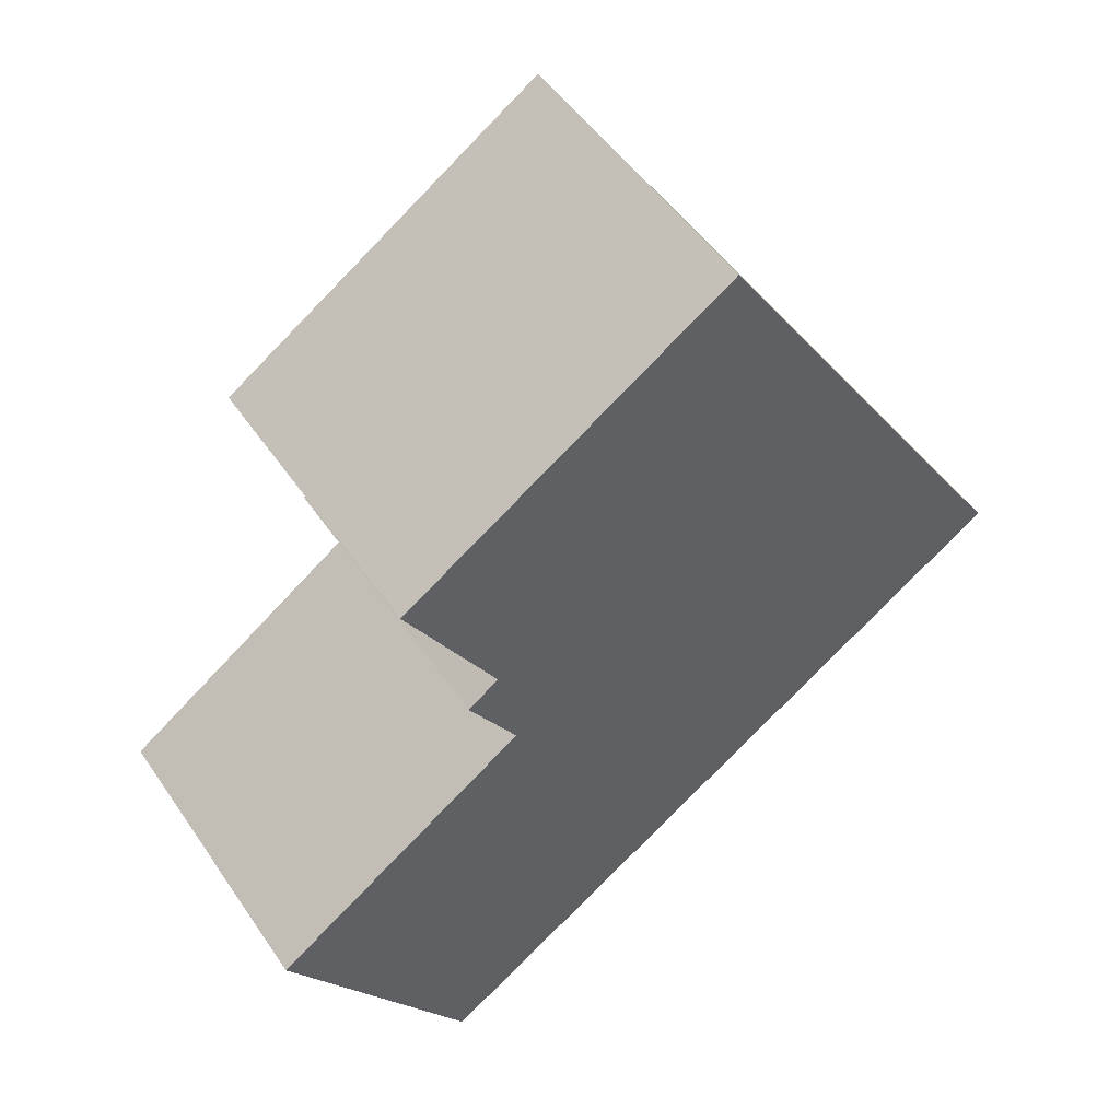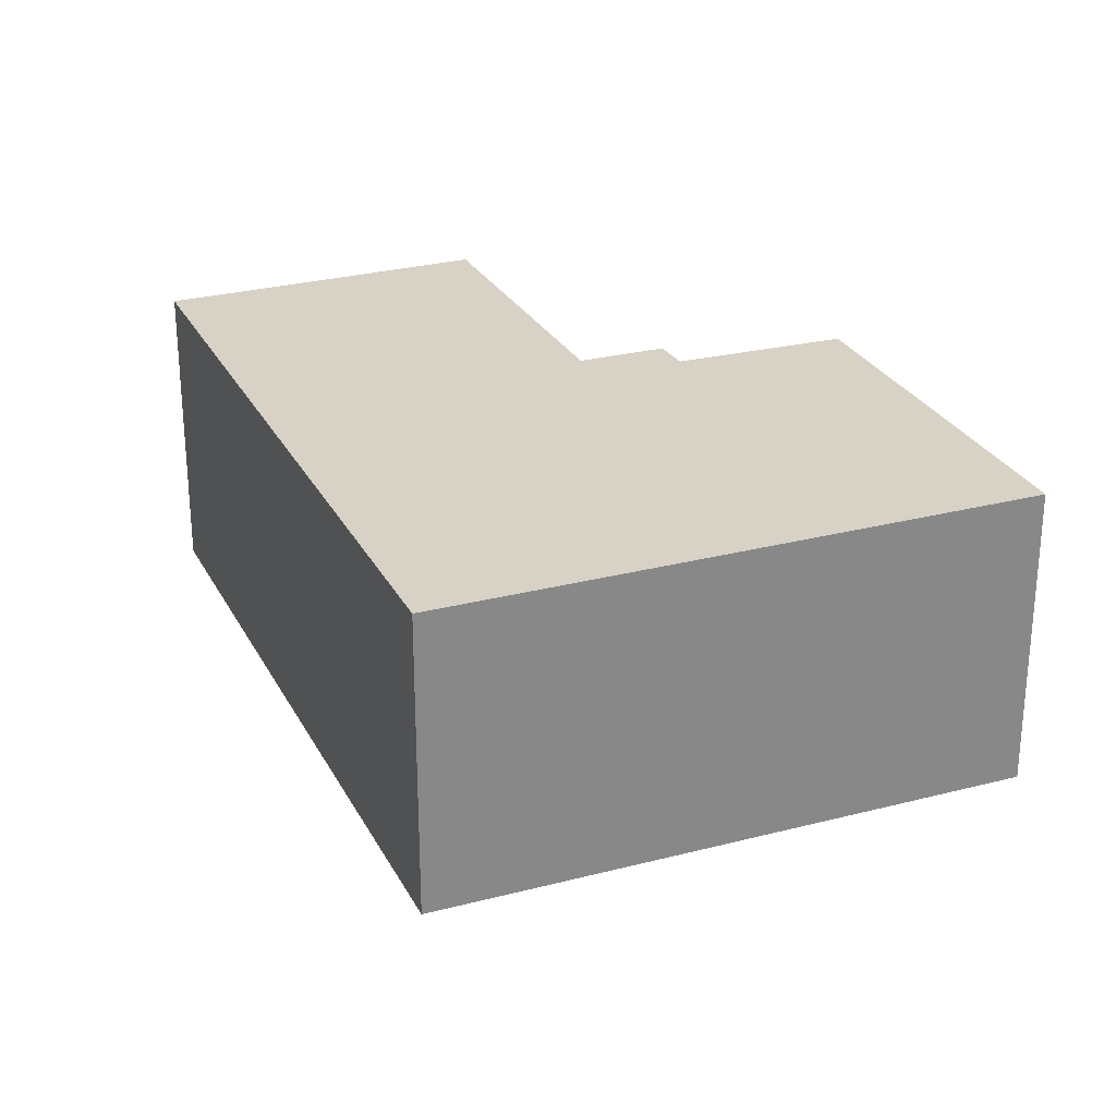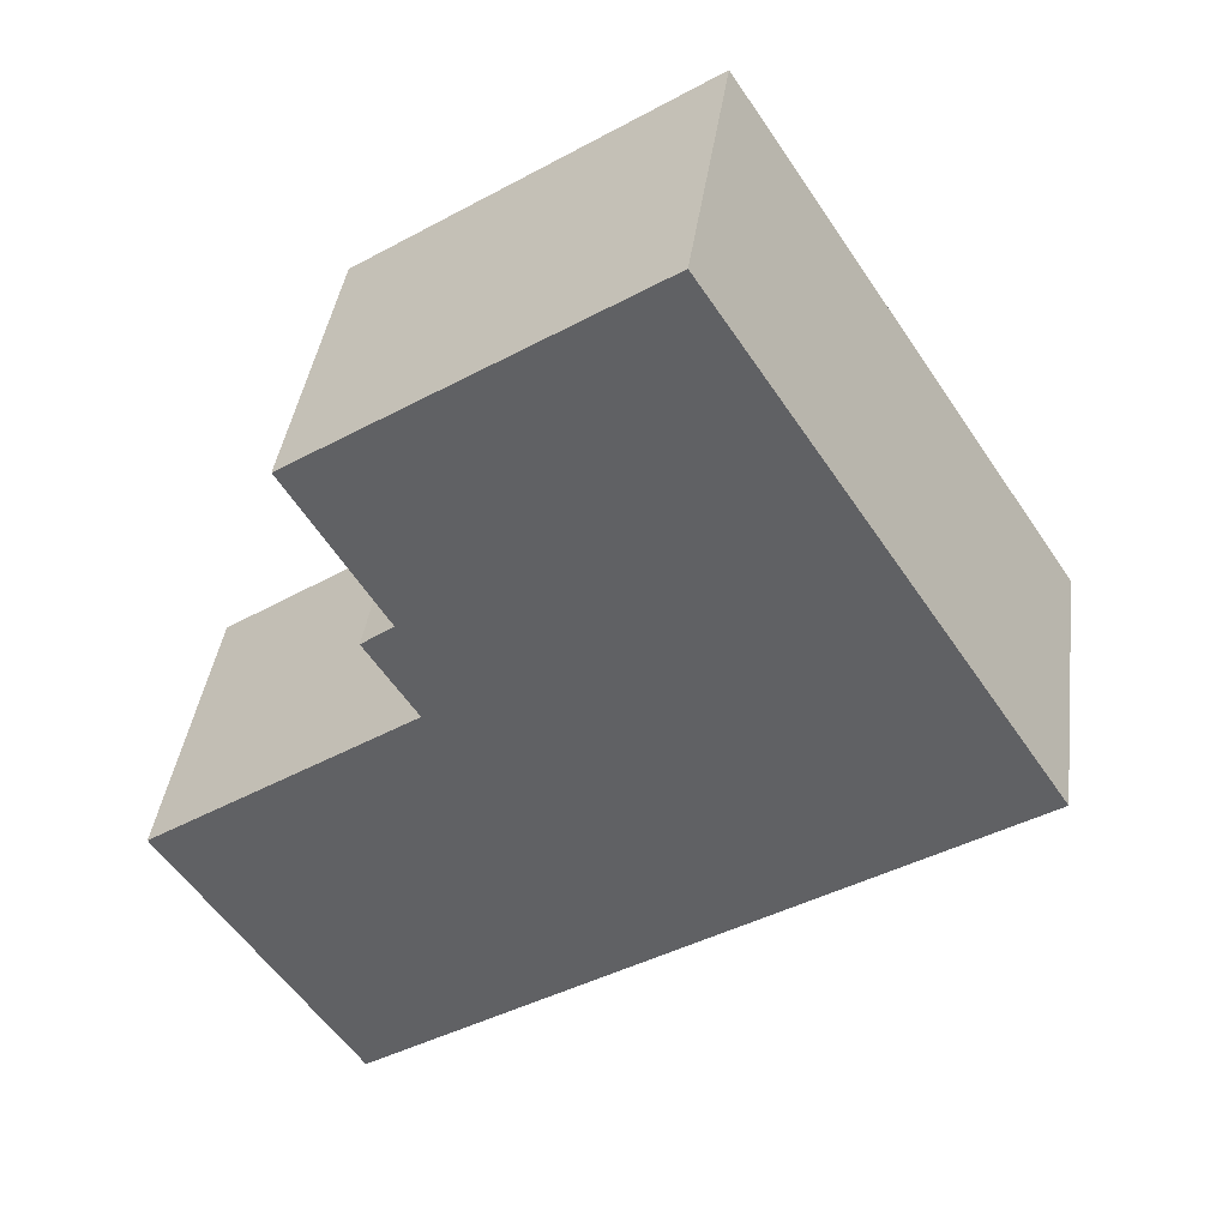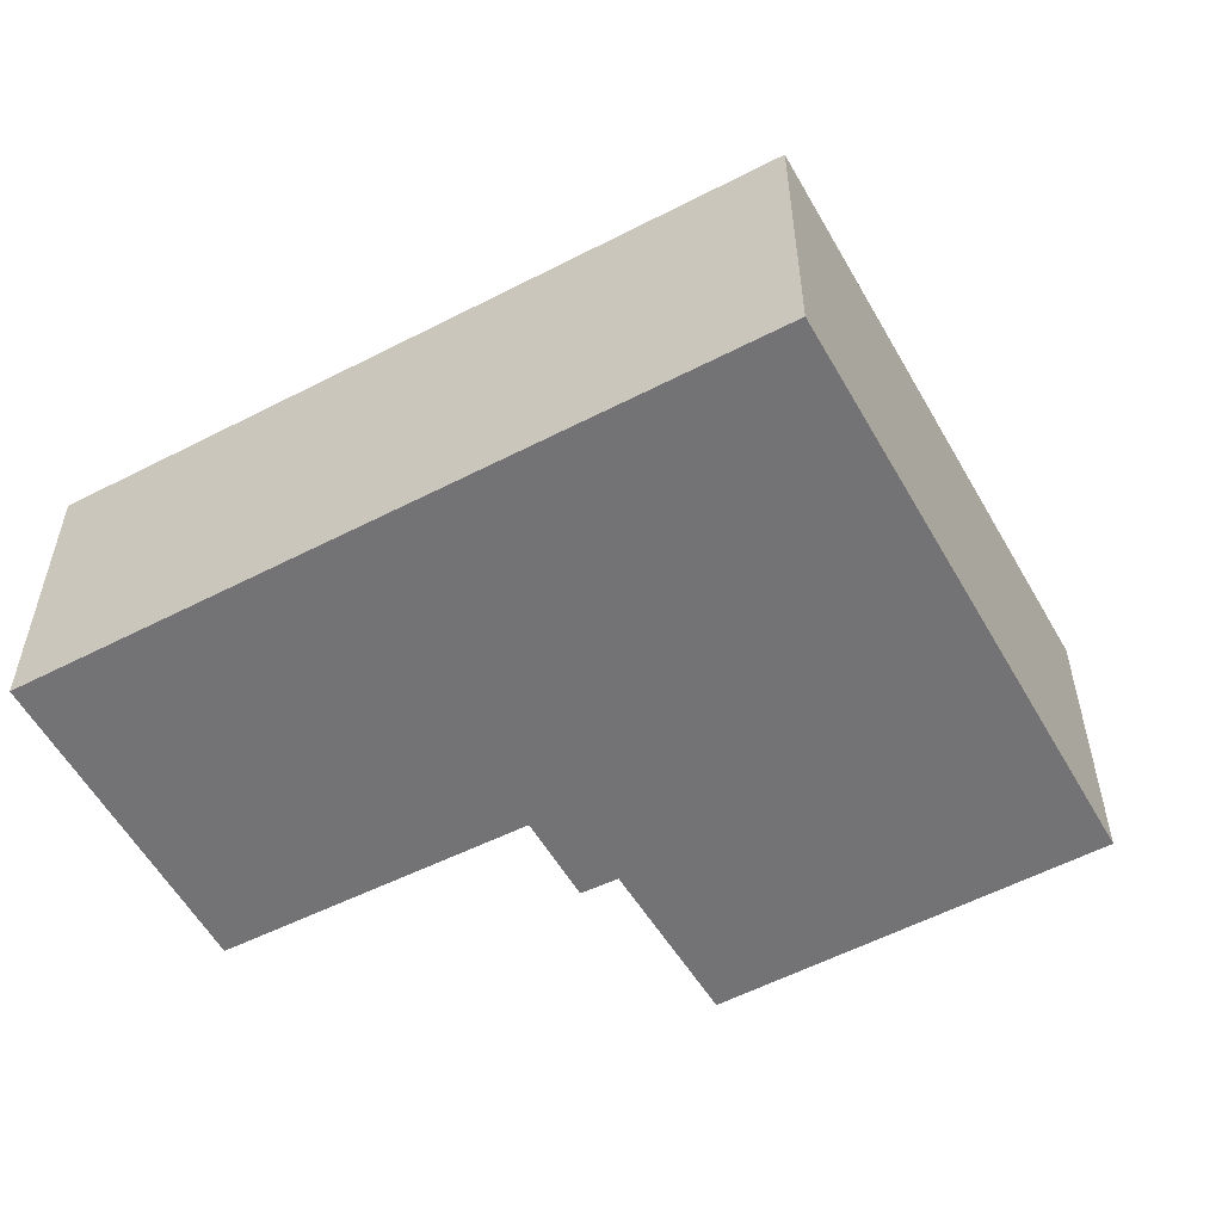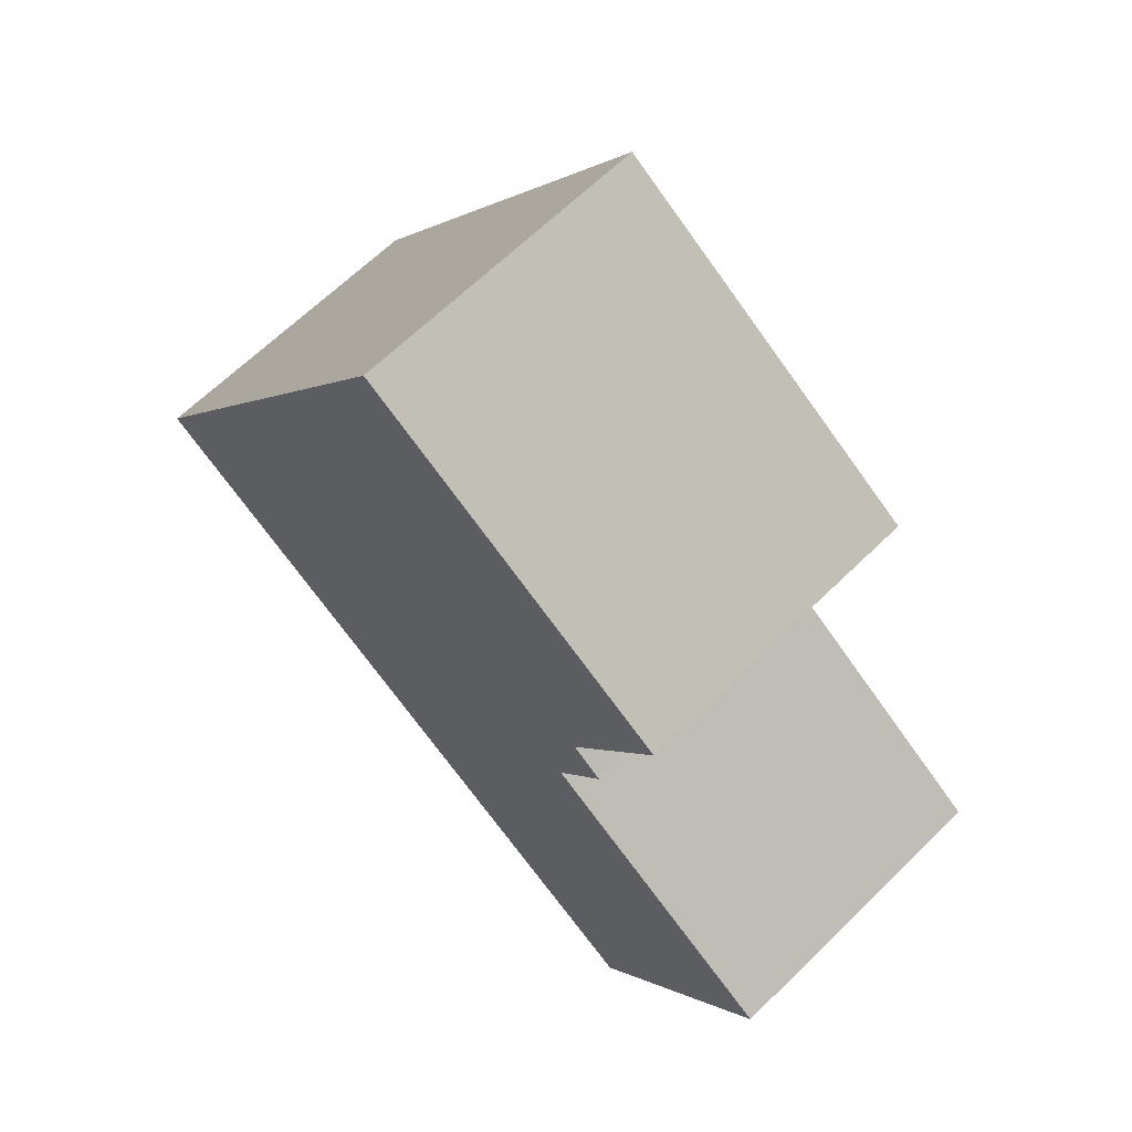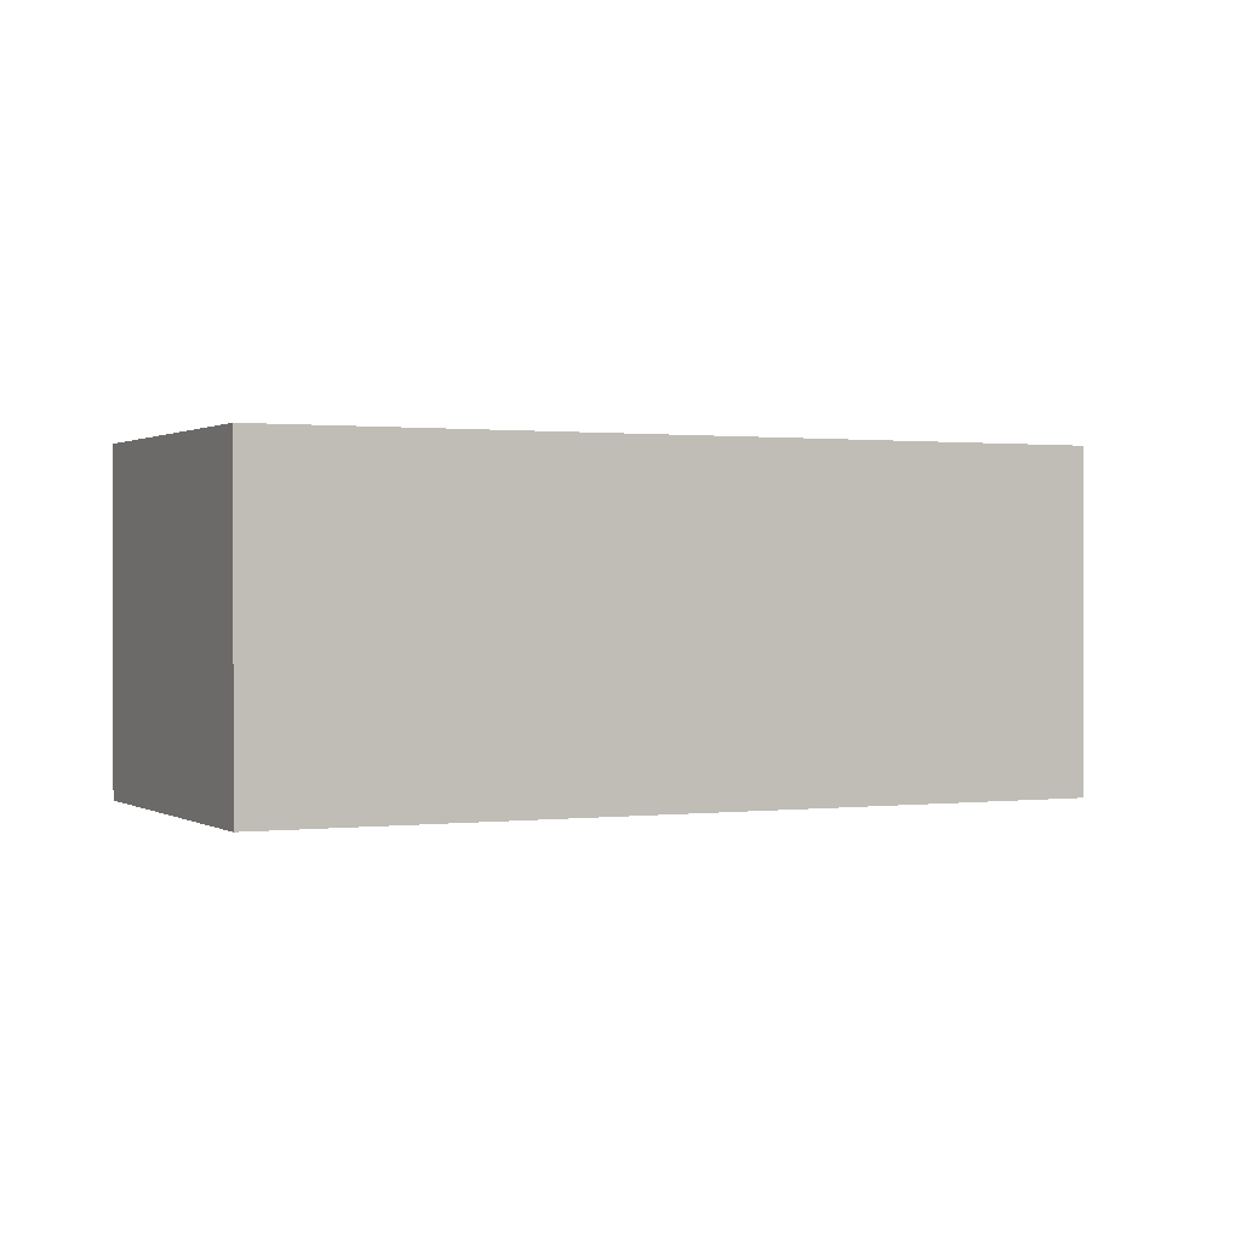
<metadata>
{"format":"obj","ext":"obj","renderer":"f3d","projection":"perspective","resolution":1024,"background":"white","views":[{"elev":50.3,"azim":147.0,"up":"+Z"},{"elev":27.4,"azim":-78.6,"up":"+Y"},{"elev":39.9,"azim":-172.4,"up":"+Z"},{"elev":-56.0,"azim":-117.5,"up":"+Y"},{"elev":64.8,"azim":45.4,"up":"+Z"},{"elev":0.7,"azim":-171.8,"up":"+Y"}]}
</metadata>
<code>
v  0 3.087 1.89e-16
v  8.324 3.087 -1.506
v  6.425 3.087 -4.346
v  5.658 3.087 0.354
v  6.159 3.087 1.133
v  5.841 3.087 1.368
v  5.904 3.087 1.47
v  6.789 3.087 2.913
v  2.482 3.087 3.785
v  3.393 3.087 5.175
v  3.393 -3.169e-16 5.175
v  6.789 -1.784e-16 2.913
v  5.841 -8.377e-17 1.368
v  6.159 -6.938e-17 1.133
v  5.658 -2.168e-17 0.354
v  8.324 9.222e-17 -1.506
v  5.904 -9.001e-17 1.47
v  6.425 2.661e-16 -4.346
v  0 0 0
v  2.482 -2.318e-16 3.785
g defaultobject
f 1 2 3
f 2 1 4
f 4 1 5
f 5 1 6
f 6 1 7
f 7 1 8
f 8 1 9
f 8 9 10
f 11 8 10
f 8 11 12
f 13 5 6
f 5 13 14
f 15 2 4
f 2 15 16
f 12 7 8
f 7 12 6
f 6 12 13
f 13 12 17
f 14 4 5
f 4 14 15
f 16 3 2
f 3 16 18
f 18 1 3
f 1 18 19
f 9 11 10
f 11 9 1
f 11 1 20
f 20 1 19
f 16 19 18
f 19 16 15
f 19 15 20
f 20 15 14
f 20 14 13
f 20 13 17
f 20 17 12
f 20 12 11

</code>
